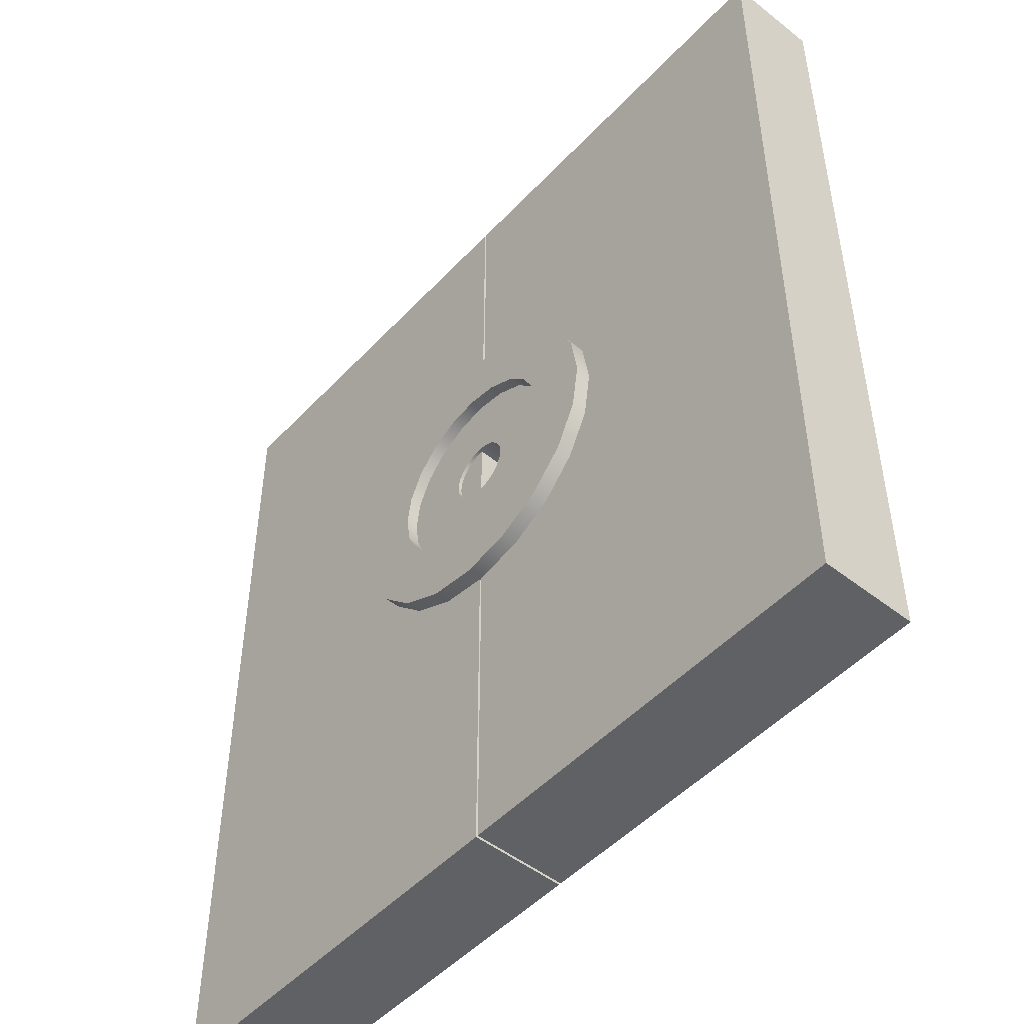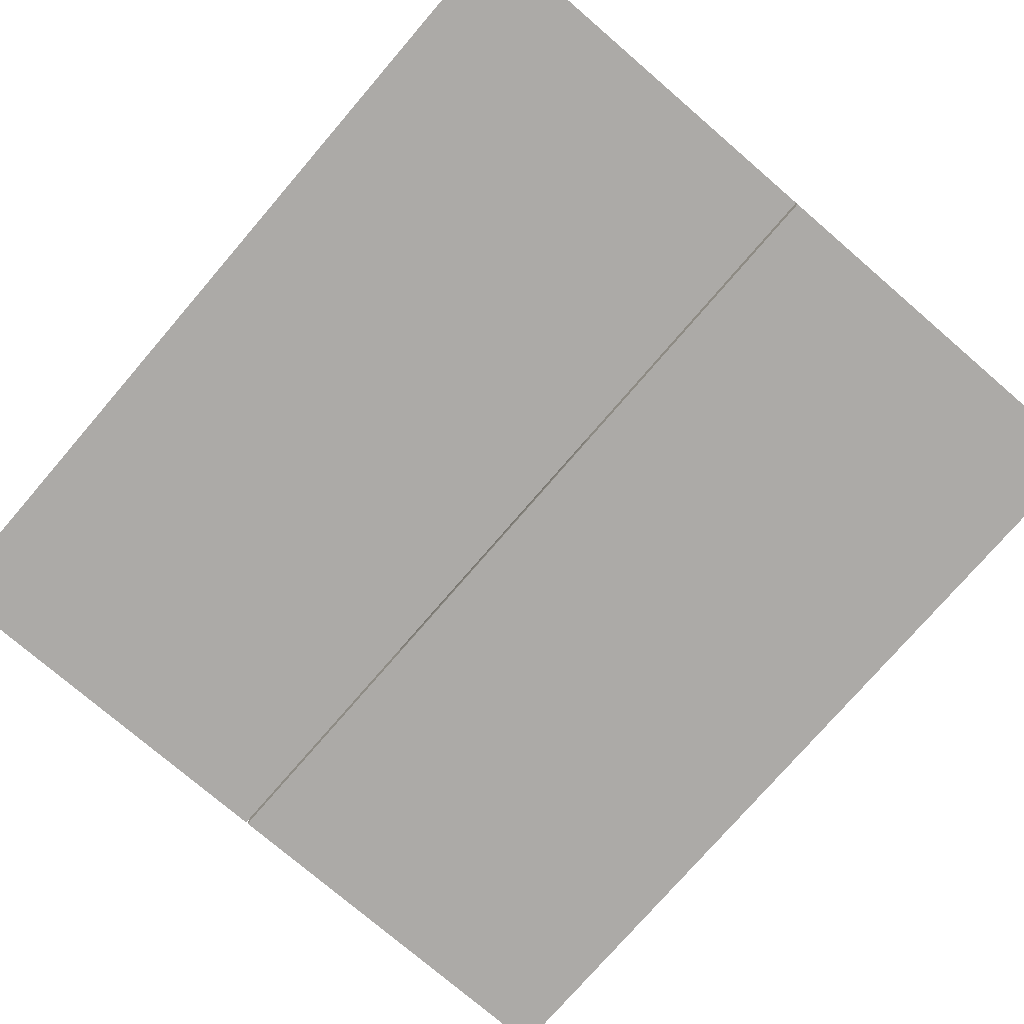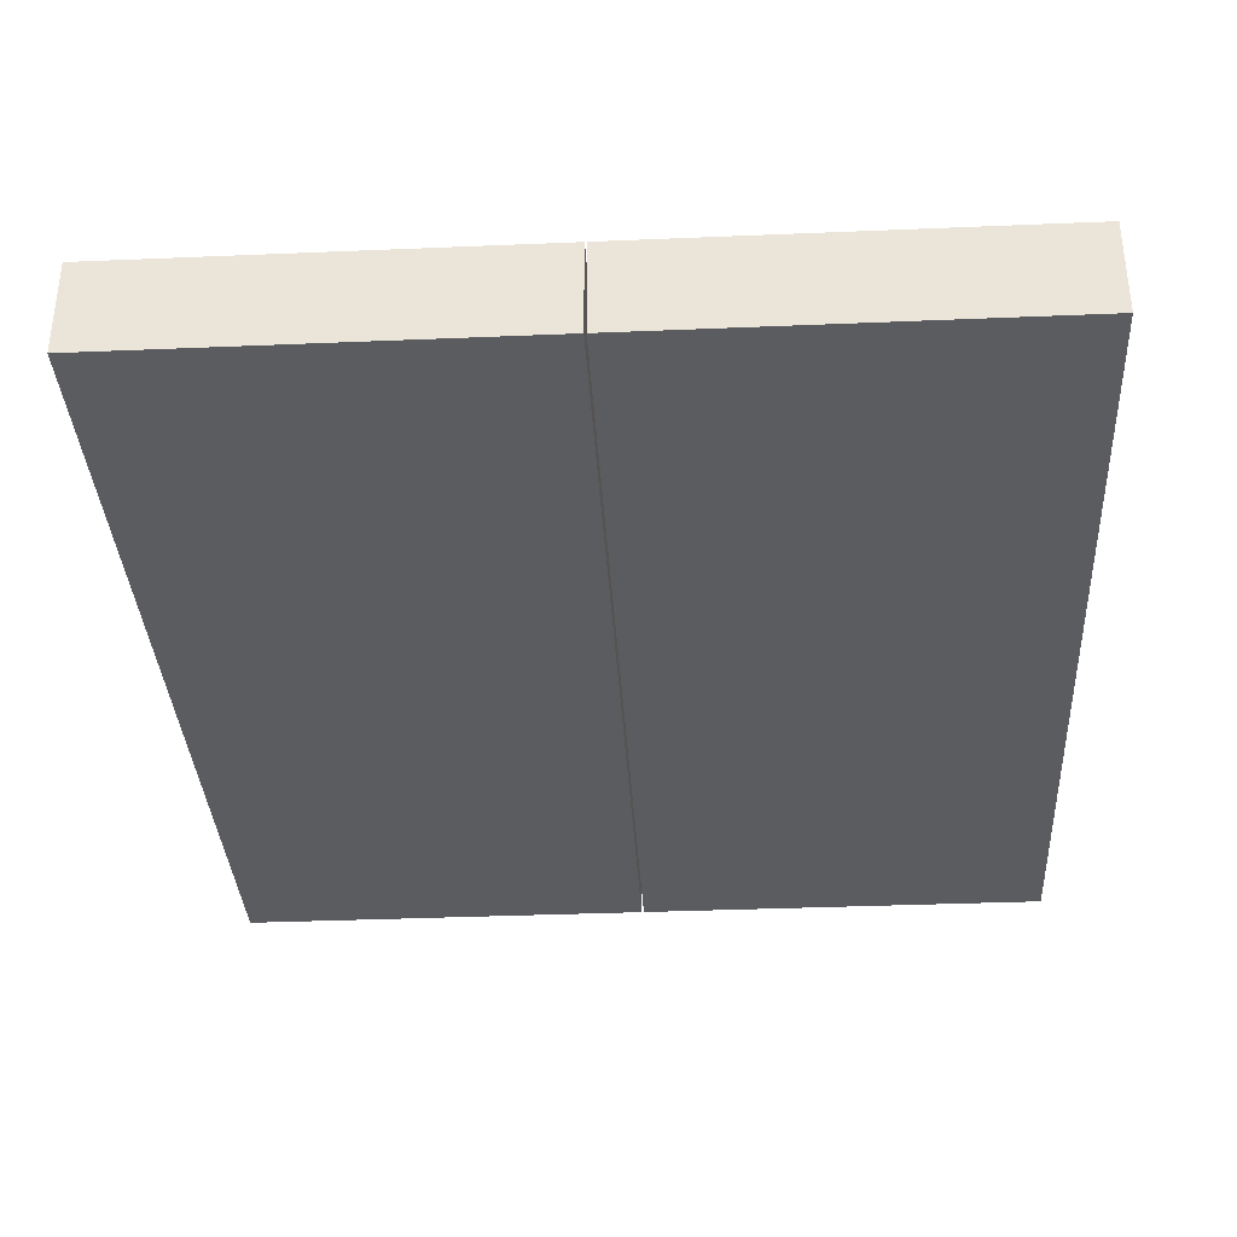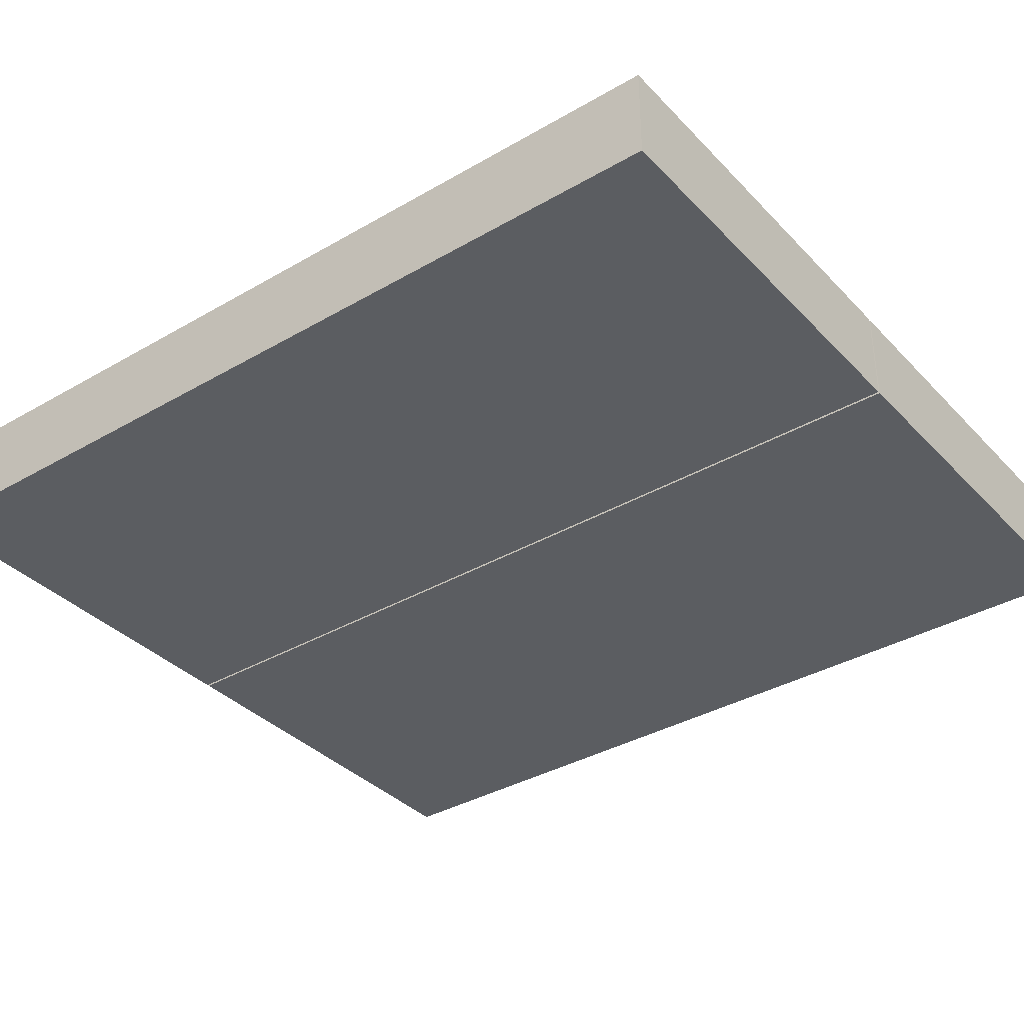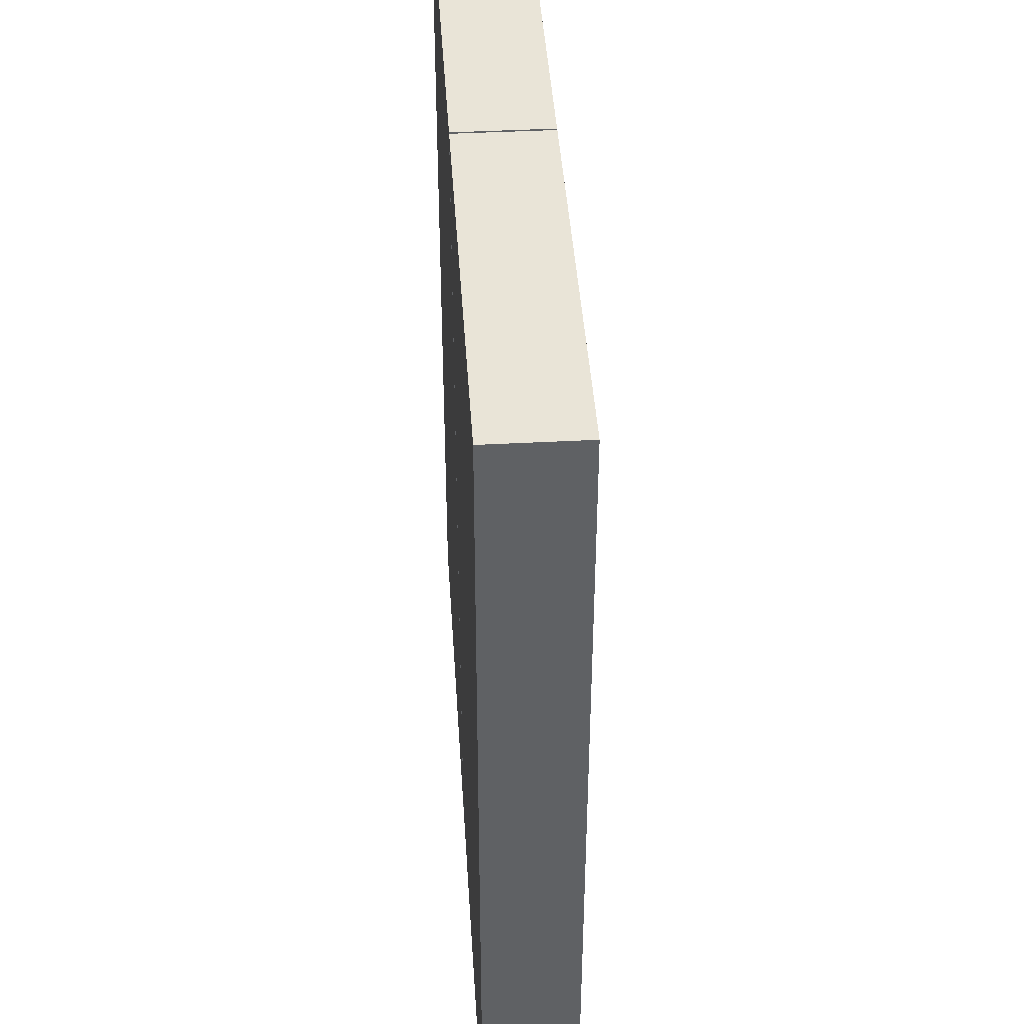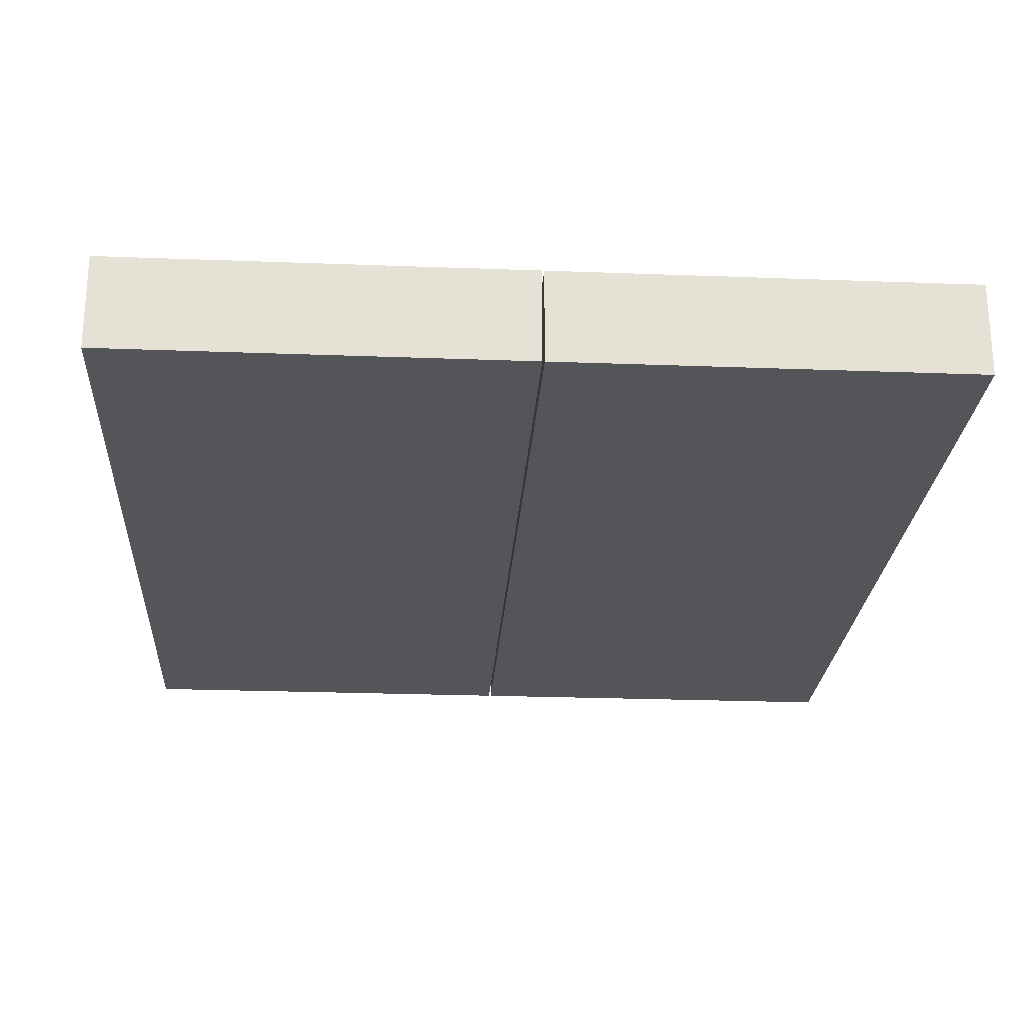
<metadata>
{"format":"obj","ext":"obj","renderer":"f3d","projection":"perspective","resolution":1024,"background":"white","views":[{"elev":-49.4,"azim":49.1,"up":"+Y"},{"elev":-76.0,"azim":-40.7,"up":"+Z"},{"elev":-35.2,"azim":3.2,"up":"+Z"},{"elev":-36.2,"azim":-52.8,"up":"+Z"},{"elev":42.9,"azim":-93.6,"up":"+Y"},{"elev":-24.2,"azim":-3.6,"up":"+Z"}]}
</metadata>
<code>
g default
v 3.277 -0.08351 -22.47
v 9.557 -0.08351 -22.47
v 3.277 -0.08351 -21.02
v 9.557 -0.08351 -21.02
v 3.277 13.77 -21.02
v 9.557 13.77 -21.02
v 3.277 13.77 -22.47
v 9.557 13.77 -22.47
v 9.557 13.77 -21.51
v 3.277 13.77 -21.57
v 3.277 -0.08351 -21.51
v 9.557 -0.08351 -21.51
v 3.277 4.887 -21.02
v 3.277 4.887 -21.51
v 3.277 4.887 -22.47
v 9.557 4.848 -22.47
v 9.557 4.848 -21.51
v 9.557 4.848 -21.02
v 4.039 5.014 -21.02
v 3.277 5.003 -21.51
v 3.277 5.003 -22.47
v 9.557 5.003 -22.47
v 9.557 5.003 -21.51
v 9.557 5.003 -21.02
v 4.695 5.341 -21.02
v 3.277 5.341 -21.51
v 3.277 5.341 -22.47
v 9.557 5.341 -22.47
v 9.557 5.341 -21.51
v 9.557 5.341 -21.02
v 5.24 5.891 -21.02
v 3.277 5.891 -21.51
v 3.277 5.891 -22.47
v 9.557 5.891 -22.47
v 9.557 5.891 -21.51
v 9.557 5.891 -21.02
v 5.585 6.553 -21.02
v 3.277 6.553 -21.51
v 3.277 6.553 -22.47
v 9.557 6.553 -22.47
v 9.557 6.553 -21.51
v 9.557 6.553 -21.02
v 5.702 7.314 -21.02
v 3.277 7.314 -21.51
v 3.277 7.314 -22.47
v 9.557 7.314 -22.47
v 9.557 7.314 -21.51
v 9.557 7.314 -21.02
v 5.574 8.075 -21.02
v 3.277 8.075 -21.51
v 3.277 8.075 -22.47
v 9.557 8.075 -22.47
v 9.557 8.075 -21.51
v 9.557 8.075 -21.02
v 5.235 8.752 -21.02
v 3.277 8.752 -21.51
v 3.277 8.752 -22.47
v 9.557 8.752 -22.47
v 9.557 8.752 -21.51
v 9.557 8.752 -21.02
v 4.695 9.287 -21.02
v 3.277 9.287 -21.51
v 3.277 9.287 -22.47
v 9.557 9.287 -22.47
v 9.557 9.287 -21.51
v 9.557 9.287 -21.02
v 4.002 9.639 -21.02
v 3.277 9.639 -21.51
v 3.277 9.639 -22.47
v 9.557 9.639 -22.47
v 9.557 9.639 -21.51
v 9.557 9.639 -21.02
v 3.277 9.752 -21.02
v 3.277 9.752 -21.51
v 3.277 9.752 -22.47
v 9.557 9.752 -22.47
v 9.557 9.752 -21.51
v 9.557 9.752 -21.02
v 4.002 9.639 -21.49
v 4.695 9.287 -21.51
v 5.235 8.752 -21.5
v 5.574 8.075 -21.5
v 5.702 7.314 -21.5
v 5.585 6.553 -21.5
v 5.24 5.891 -21.51
v 4.695 5.341 -21.5
v 4.039 5.014 -21.51
g SlideRight
f 11 12 4 3
f 3 4 18 13
f 5 6 9 10
f 15 16 2 1
f 12 17 18 4
f 14 11 3 13
f 10 9 8 7
f 15 1 11 14
f 1 2 12 11
f 2 16 17 12
f 87 14 13 19
f 21 15 14 20
f 21 22 16 15
f 17 16 22 23
f 18 17 23 24
f 13 18 24 19
f 86 87 19 25
f 27 21 20 26
f 27 28 22 21
f 23 22 28 29
f 24 23 29 30
f 19 24 30 25
f 85 86 25 31
f 33 27 26 32
f 33 34 28 27
f 29 28 34 35
f 30 29 35 36
f 25 30 36 31
f 84 85 31 37
f 39 33 32 38
f 39 40 34 33
f 35 34 40 41
f 36 35 41 42
f 31 36 42 37
f 83 84 37 43
f 45 39 38 44
f 45 46 40 39
f 41 40 46 47
f 42 41 47 48
f 37 42 48 43
f 82 83 43 49
f 51 45 44 50
f 51 52 46 45
f 47 46 52 53
f 48 47 53 54
f 43 48 54 49
f 81 82 49 55
f 57 51 50 56
f 57 58 52 51
f 53 52 58 59
f 54 53 59 60
f 49 54 60 55
f 80 81 55 61
f 63 57 56 62
f 63 64 58 57
f 59 58 64 65
f 60 59 65 66
f 55 60 66 61
f 79 80 61 67
f 69 63 62 68
f 69 70 64 63
f 65 64 70 71
f 66 65 71 72
f 61 66 72 67
f 74 79 67 73
f 75 69 68 74
f 75 76 70 69
f 71 70 76 77
f 72 71 77 78
f 67 72 78 73
f 10 74 73 5
f 7 75 74 10
f 7 8 76 75
f 77 76 8 9
f 78 77 9 6
f 73 78 6 5
f 74 68 79
f 68 62 80 79
f 62 56 81 80
f 56 50 82 81
f 50 44 83 82
f 44 38 84 83
f 38 32 85 84
f 32 26 86 85
f 26 20 87 86
f 20 14 87
g default
v -3.037 -0.08351 -22.47
v 3.243 -0.08351 -22.47
v -3.037 -0.08351 -21.02
v 3.243 -0.08351 -21.02
v -3.037 13.77 -21.02
v 3.243 13.77 -21.02
v -3.037 13.77 -22.47
v 3.243 13.77 -22.47
v 4.803 7.322 -21.48
v 4.728 7.796 -21.48
v 4.51 8.224 -21.48
v 4.171 8.563 -21.48
v 3.743 8.781 -21.48
v 3.269 8.856 -21.48
v 2.795 8.781 -21.48
v 2.368 8.563 -21.48
v 2.029 8.224 -21.48
v 1.811 7.796 -21.48
v 1.736 7.322 -21.48
v 1.811 6.848 -21.48
v 2.029 6.421 -21.48
v 2.368 6.081 -21.48
v 2.795 5.864 -21.48
v 3.269 5.789 -21.48
v 3.743 5.864 -21.48
v 4.171 6.081 -21.48
v 4.51 6.421 -21.48
v 4.728 6.848 -21.48
v 4.803 7.322 -20.79
v 4.728 7.796 -20.79
v 4.51 8.224 -20.79
v 4.171 8.563 -20.79
v 3.743 8.781 -20.79
v 3.269 8.856 -20.79
v 2.795 8.781 -20.79
v 2.368 8.563 -20.79
v 2.029 8.224 -20.79
v 1.811 7.796 -20.79
v 1.736 7.322 -20.79
v 1.811 6.848 -20.79
v 2.029 6.421 -20.79
v 2.368 6.081 -20.79
v 2.795 5.864 -20.79
v 3.269 5.789 -20.79
v 3.743 5.864 -20.79
v 4.171 6.081 -20.79
v 4.51 6.421 -20.79
v 4.728 6.848 -20.79
v 5.703 7.322 -20.79
v 5.584 8.074 -20.79
v 5.238 8.753 -20.79
v 4.7 9.291 -20.79
v 4.021 9.637 -20.79
v 3.269 9.756 -20.79
v 2.517 9.637 -20.79
v 1.839 9.291 -20.79
v 1.3 8.753 -20.79
v 0.9548 8.074 -20.79
v 0.8357 7.322 -20.79
v 0.9548 6.57 -20.79
v 1.3 5.892 -20.79
v 1.839 5.353 -20.79
v 2.517 5.008 -20.79
v 3.269 4.889 -20.79
v 4.021 5.008 -20.79
v 4.7 5.353 -20.79
v 5.238 5.892 -20.79
v 5.584 6.57 -20.79
v 5.703 7.322 -21.48
v 5.584 8.074 -21.48
v 5.238 8.753 -21.48
v 4.7 9.291 -21.48
v 4.021 9.637 -21.48
v 3.269 9.756 -21.48
v 2.517 9.637 -21.48
v 1.839 9.291 -21.48
v 1.3 8.753 -21.48
v 0.9548 8.074 -21.48
v 0.8357 7.322 -21.48
v 0.9548 6.57 -21.48
v 1.3 5.892 -21.48
v 1.839 5.353 -21.48
v 2.517 5.008 -21.48
v 3.269 4.889 -21.48
v 4.021 5.008 -21.48
v 4.7 5.353 -21.48
v 5.238 5.892 -21.48
v 5.584 6.57 -21.48
v 3.747 7.342 -21.48
v 3.723 7.495 -21.48
v 3.653 7.633 -21.48
v 3.543 7.742 -21.48
v 3.406 7.812 -21.48
v 3.253 7.836 -21.48
v 3.1 7.812 -21.48
v 2.962 7.742 -21.48
v 2.853 7.633 -21.48
v 2.783 7.495 -21.48
v 2.759 7.342 -21.48
v 2.783 7.19 -21.48
v 2.853 7.052 -21.48
v 2.962 6.943 -21.48
v 3.1 6.872 -21.48
v 3.253 6.848 -21.48
v 3.406 6.872 -21.48
v 3.543 6.943 -21.48
v 3.653 7.052 -21.48
v 3.723 7.19 -21.48
v 3.747 7.342 -20.97
v 3.723 7.495 -20.97
v 3.653 7.633 -20.97
v 3.543 7.742 -20.97
v 3.406 7.812 -20.97
v 3.253 7.836 -20.97
v 3.1 7.812 -20.97
v 2.962 7.742 -20.97
v 2.853 7.633 -20.97
v 2.783 7.495 -20.97
v 2.759 7.342 -20.97
v 2.783 7.19 -20.97
v 2.853 7.052 -20.97
v 2.962 6.943 -20.97
v 3.1 6.872 -20.97
v 3.253 6.848 -20.97
v 3.406 6.872 -20.97
v 3.543 6.943 -20.97
v 3.653 7.052 -20.97
v 3.723 7.19 -20.97
v 4.827 7.342 -20.97
v 4.75 7.829 -20.97
v 4.526 8.268 -20.97
v 4.178 8.616 -20.97
v 3.739 8.839 -20.97
v 3.253 8.916 -20.97
v 2.766 8.839 -20.97
v 2.328 8.616 -20.97
v 1.979 8.268 -20.97
v 1.756 7.829 -20.97
v 1.679 7.342 -20.97
v 1.756 6.856 -20.97
v 1.979 6.417 -20.97
v 2.328 6.069 -20.97
v 2.766 5.845 -20.97
v 3.253 5.768 -20.97
v 3.739 5.845 -20.97
v 4.178 6.069 -20.97
v 4.526 6.417 -20.97
v 4.75 6.856 -20.97
v 4.827 7.342 -21.48
v 4.75 7.829 -21.48
v 4.526 8.268 -21.48
v 4.178 8.616 -21.48
v 3.739 8.839 -21.48
v 3.253 8.916 -21.48
v 2.766 8.839 -21.48
v 2.328 8.616 -21.48
v 1.979 8.268 -21.48
v 1.756 7.829 -21.48
v 1.679 7.342 -21.48
v 1.756 6.856 -21.48
v 1.979 6.417 -21.48
v 2.328 6.069 -21.48
v 2.766 5.845 -21.48
v 3.253 5.768 -21.48
v 3.739 5.845 -21.48
v 4.178 6.069 -21.48
v 4.526 6.417 -21.48
v 4.75 6.856 -21.48
g SlideLEft1
f 88 89 91 90
f 90 91 93 92
f 92 93 95 94
f 94 95 89 88
f 89 95 93 91
f 94 88 90 92
f 97 96 116 117
f 98 97 117 118
f 99 98 118 119
f 100 99 119 120
f 101 100 120 121
f 102 101 121 122
f 103 102 122 123
f 104 103 123 124
f 105 104 124 125
f 106 105 125 126
f 107 106 126 127
f 108 107 127 128
f 109 108 128 129
f 110 109 129 130
f 111 110 130 131
f 112 111 131 132
f 113 112 132 133
f 114 113 133 134
f 115 114 134 135
f 96 115 135 116
f 117 116 136 137
f 118 117 137 138
f 119 118 138 139
f 120 119 139 140
f 121 120 140 141
f 122 121 141 142
f 123 122 142 143
f 124 123 143 144
f 125 124 144 145
f 126 125 145 146
f 127 126 146 147
f 128 127 147 148
f 129 128 148 149
f 130 129 149 150
f 131 130 150 151
f 132 131 151 152
f 133 132 152 153
f 134 133 153 154
f 135 134 154 155
f 116 135 155 136
f 137 136 156 157
f 138 137 157 158
f 139 138 158 159
f 140 139 159 160
f 141 140 160 161
f 142 141 161 162
f 143 142 162 163
f 144 143 163 164
f 145 144 164 165
f 146 145 165 166
f 147 146 166 167
f 148 147 167 168
f 149 148 168 169
f 150 149 169 170
f 151 150 170 171
f 152 151 171 172
f 153 152 172 173
f 154 153 173 174
f 155 154 174 175
f 136 155 175 156
f 157 156 96 97
f 158 157 97 98
f 159 158 98 99
f 160 159 99 100
f 161 160 100 101
f 162 161 101 102
f 163 162 102 103
f 164 163 103 104
f 165 164 104 105
f 166 165 105 106
f 167 166 106 107
f 168 167 107 108
f 169 168 108 109
f 170 169 109 110
f 171 170 110 111
f 172 171 111 112
f 173 172 112 113
f 174 173 113 114
f 175 174 114 115
f 156 175 115 96
f 177 176 196 197
f 178 177 197 198
f 179 178 198 199
f 180 179 199 200
f 181 180 200 201
f 182 181 201 202
f 183 182 202 203
f 184 183 203 204
f 185 184 204 205
f 186 185 205 206
f 187 186 206 207
f 188 187 207 208
f 189 188 208 209
f 190 189 209 210
f 191 190 210 211
f 192 191 211 212
f 193 192 212 213
f 194 193 213 214
f 195 194 214 215
f 176 195 215 196
f 197 196 216 217
f 198 197 217 218
f 199 198 218 219
f 200 199 219 220
f 201 200 220 221
f 202 201 221 222
f 203 202 222 223
f 204 203 223 224
f 205 204 224 225
f 206 205 225 226
f 207 206 226 227
f 208 207 227 228
f 209 208 228 229
f 210 209 229 230
f 211 210 230 231
f 212 211 231 232
f 213 212 232 233
f 214 213 233 234
f 215 214 234 235
f 196 215 235 216
f 217 216 236 237
f 218 217 237 238
f 219 218 238 239
f 220 219 239 240
f 221 220 240 241
f 222 221 241 242
f 223 222 242 243
f 224 223 243 244
f 225 224 244 245
f 226 225 245 246
f 227 226 246 247
f 228 227 247 248
f 229 228 248 249
f 230 229 249 250
f 231 230 250 251
f 232 231 251 252
f 233 232 252 253
f 234 233 253 254
f 235 234 254 255
f 216 235 255 236
f 237 236 176 177
f 238 237 177 178
f 239 238 178 179
f 240 239 179 180
f 241 240 180 181
f 242 241 181 182
f 243 242 182 183
f 244 243 183 184
f 245 244 184 185
f 246 245 185 186
f 247 246 186 187
f 248 247 187 188
f 249 248 188 189
f 250 249 189 190
f 251 250 190 191
f 252 251 191 192
f 253 252 192 193
f 254 253 193 194
f 255 254 194 195
f 236 255 195 176

</code>
